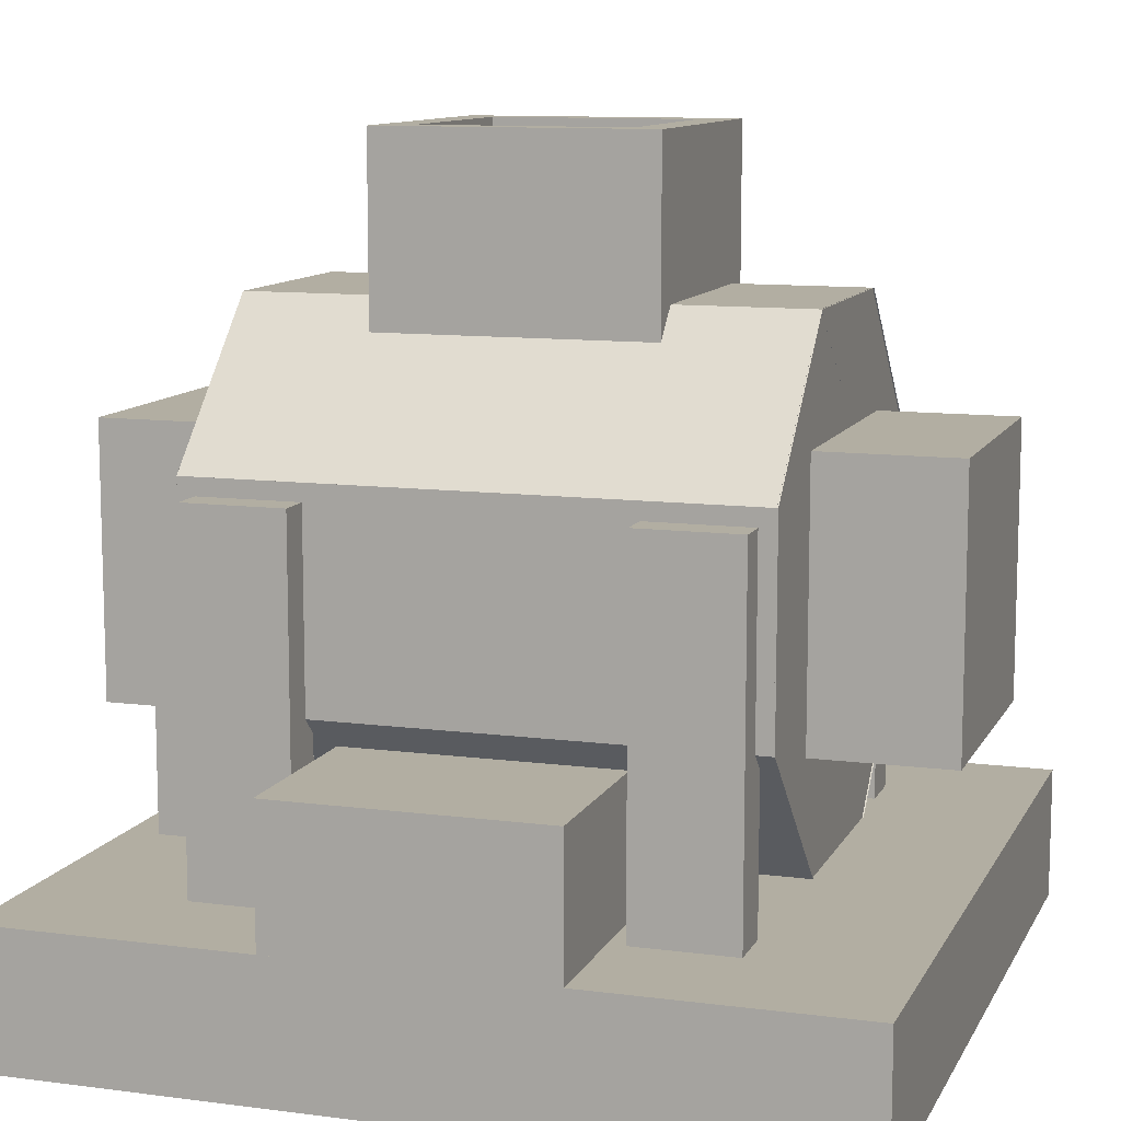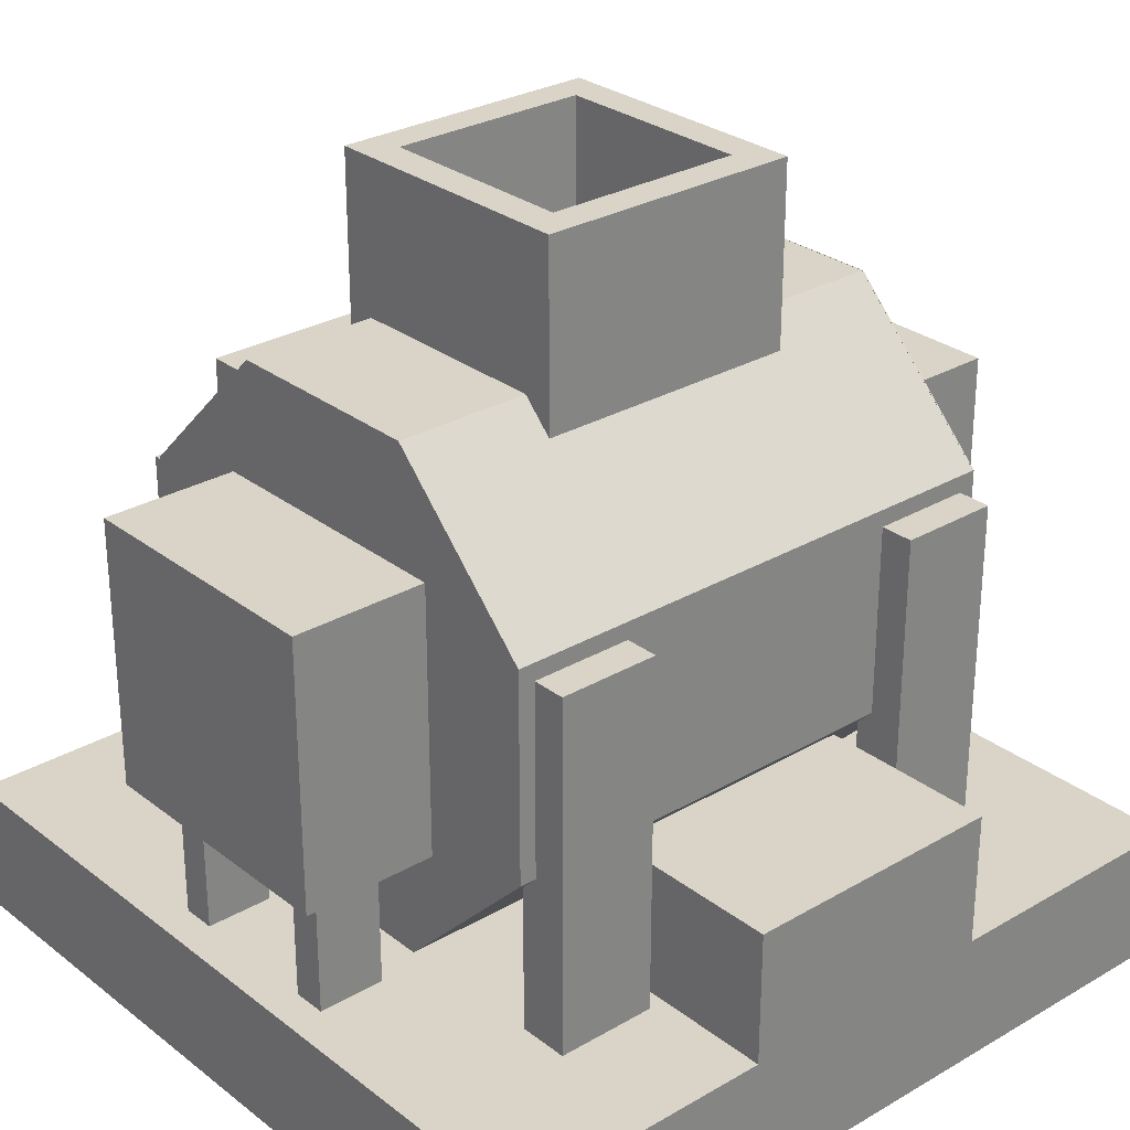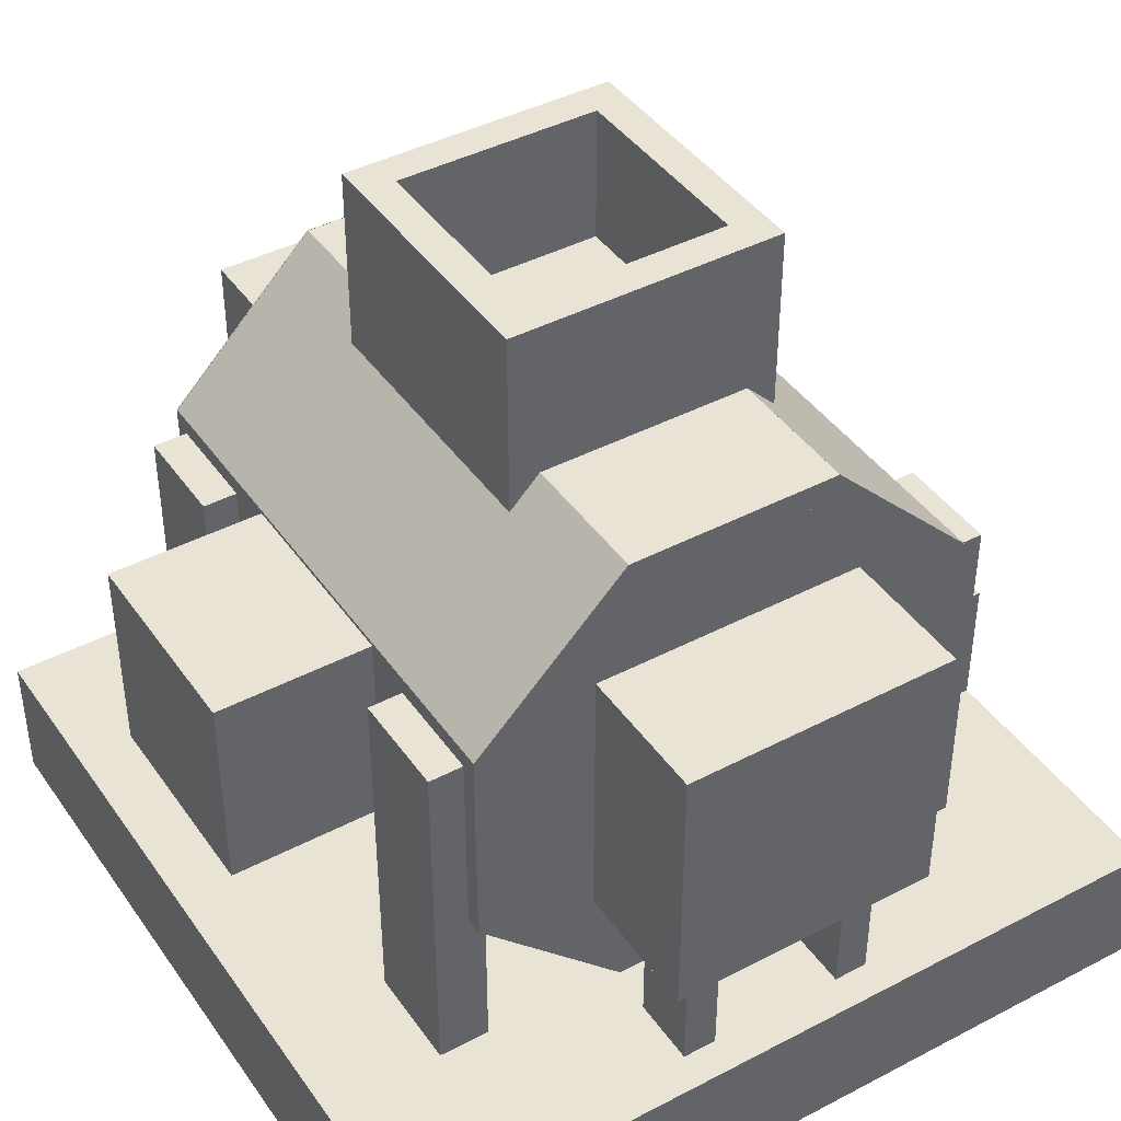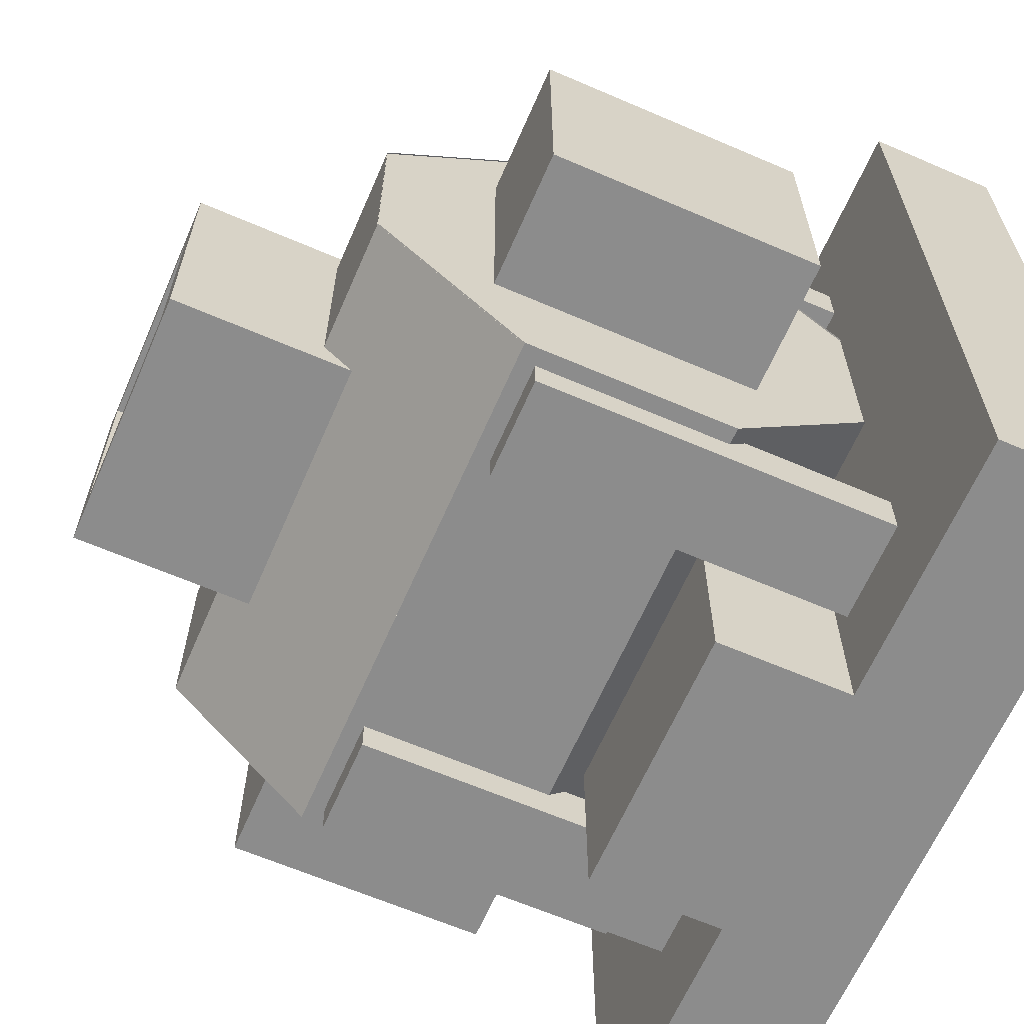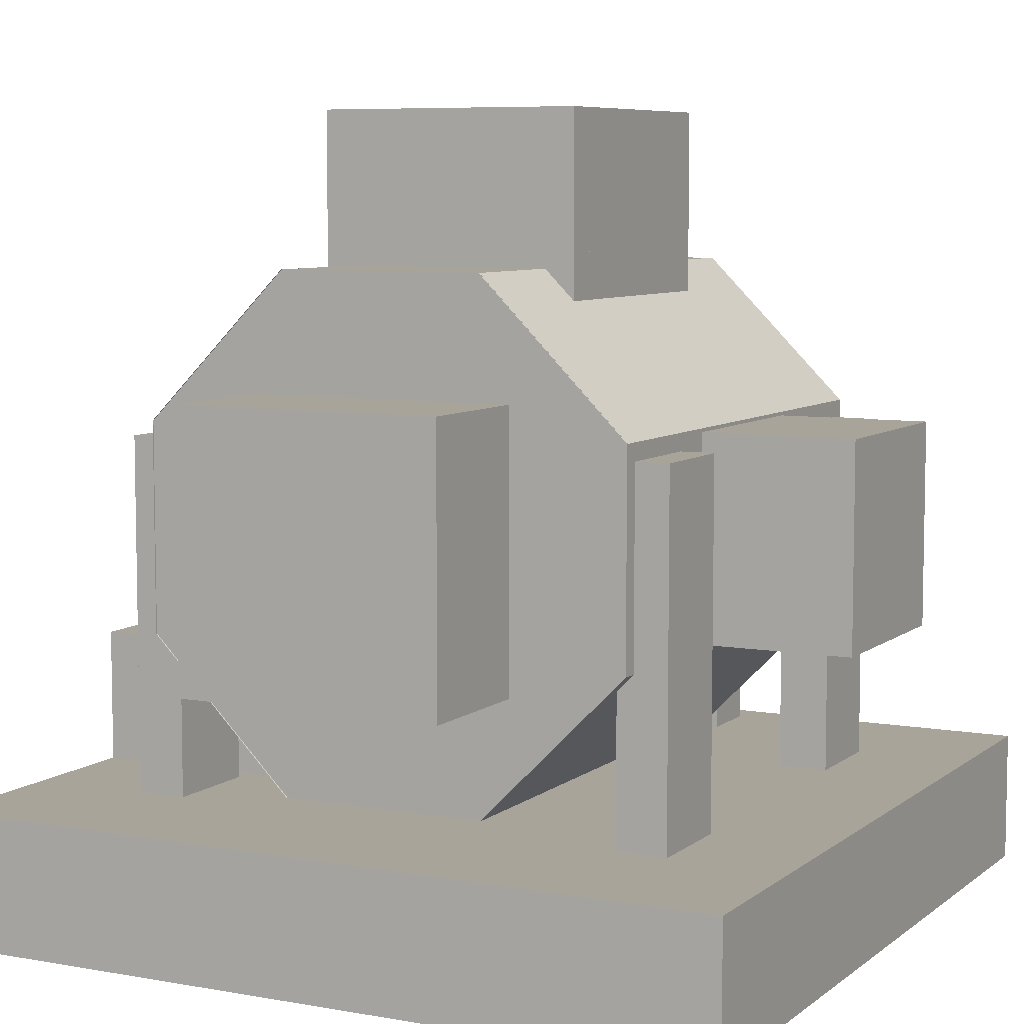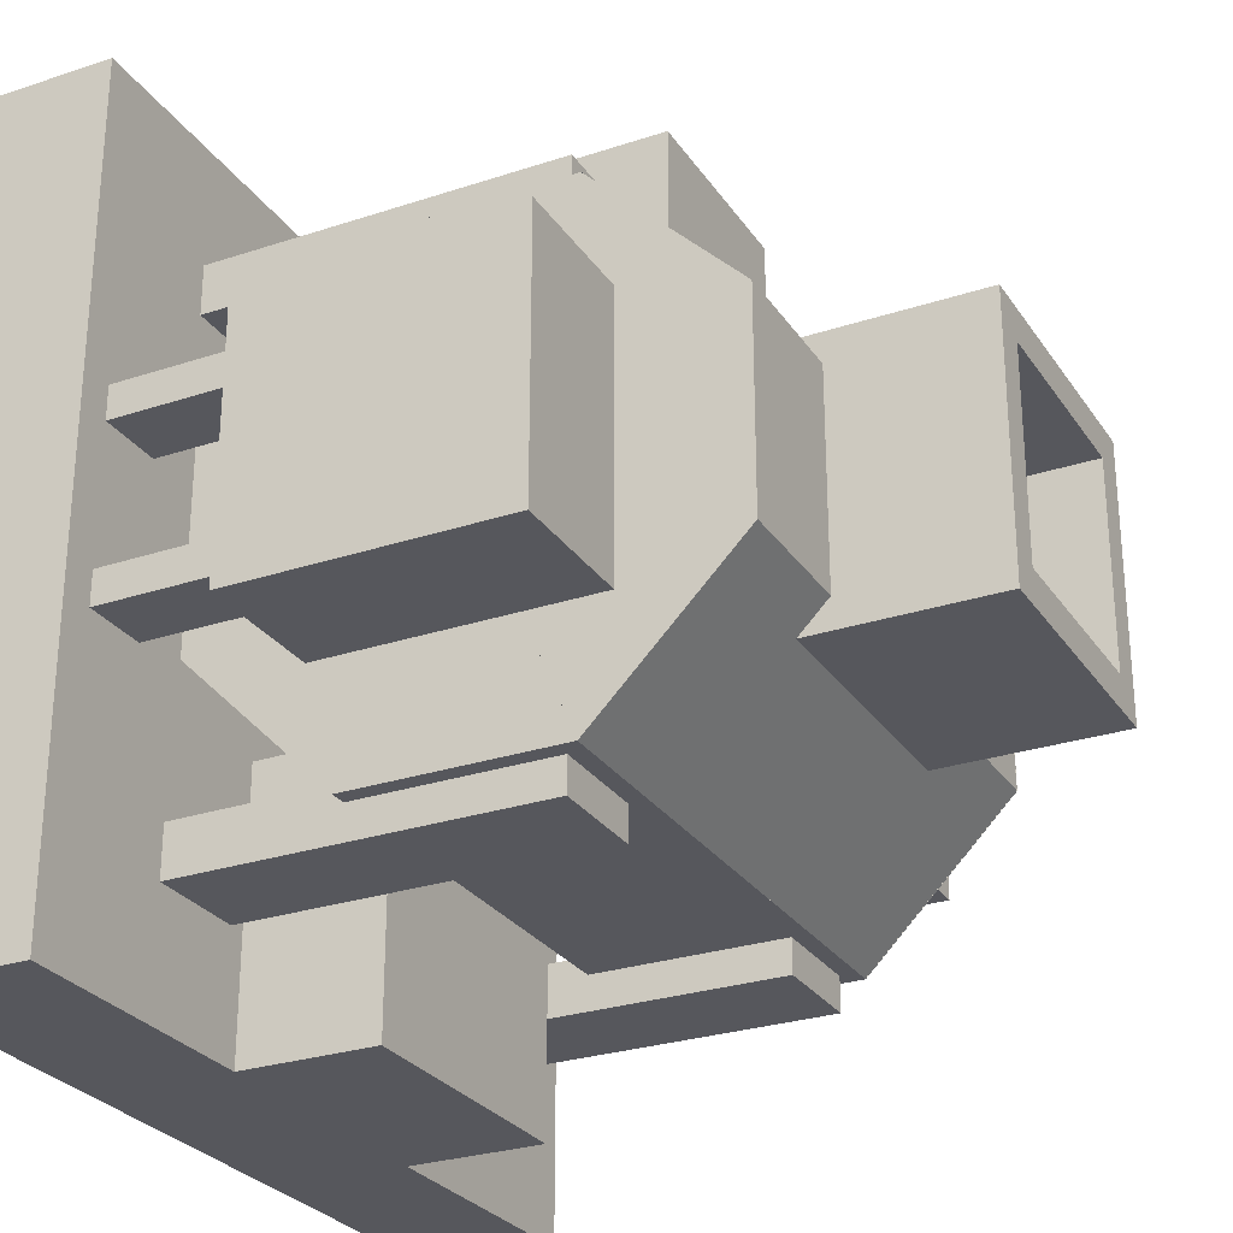
<metadata>
{"format":"obj","ext":"obj","renderer":"f3d","projection":"perspective","resolution":1024,"background":"white","views":[{"elev":10.7,"azim":-161.9,"up":"+Y"},{"elev":28.5,"azim":138.9,"up":"+Y"},{"elev":42.2,"azim":57.9,"up":"+Y"},{"elev":-64.2,"azim":-113.5,"up":"+Z"},{"elev":7.1,"azim":-62.8,"up":"+Y"},{"elev":-27.6,"azim":116.9,"up":"+Z"}]}
</metadata>
<code>
o base
v -1 0.5 2
v -1 0.5 -1
v -1 0 2
v -1 -0 -1
v 2 0.5 -1
v 2 0.5 2
v 2 -0 -1
v 2 0 2
v 0.06244 2.5 0.9376
v 0.06244 2.5 0.06244
v 0.06244 2.375 0.9376
v 0.06244 2.375 0.06244
v 0.9376 2.5 0.06244
v 0.9376 2.5 0.9376
v 0.9376 2.375 0.06244
v 0.9376 2.375 0.9376
v 0 1 -0
v 0 1 -1
v 0 0.5 -0
v 0 0.5 -1
v 1 1 -1
v 1 1 -0
v 1 0.5 -1
v 1 0.5 -0
v -0.4999 1.112 1.437
v -0.4999 2.438 0.1116
v -0.4999 0.5626 0.8883
v -0.4999 1.888 -0.4376
v 1.5 2.438 0.1116
v 1.5 1.112 1.437
v 1.5 1.888 -0.4376
v 1.5 0.5626 0.8883
v -0.5 1.888 1.438
v -0.5 1.888 -0.4375
v -0.5 1.112 1.438
v -0.5 1.112 -0.4375
v 1.5 1.888 -0.4375
v 1.5 1.888 1.438
v 1.5 1.112 -0.4375
v 1.5 1.112 1.438
v -0.5 2.438 0.8883
v -0.5 0.5625 0.1117
v 1.5 2.438 0.8883
v 1.5 0.5625 0.1117
v -0.5 2.438 0.1117
v -0.5 0.5625 0.8883
v 1.5 2.438 0.1117
v 1.5 0.5625 0.8883
v 1.062 1.824 -0.375
v 1.062 1.824 -0.5625
v 1.062 0.4494 -0.375
v 1.062 0.4494 -0.5625
v 1.438 1.824 -0.5625
v 1.438 1.824 -0.375
v 1.438 0.4494 -0.5625
v 1.438 0.4494 -0.375
v -0.4375 1.824 -0.375
v -0.4375 1.824 -0.5625
v -0.4375 0.4494 -0.375
v -0.4375 0.4494 -0.5625
v -0.0625 1.824 -0.5625
v -0.0625 1.824 -0.375
v -0.0625 0.4494 -0.5625
v -0.0625 0.4494 -0.375
v 1.062 1.824 1.562
v 1.062 1.824 1.375
v 1.062 0.4494 1.562
v 1.062 0.4494 1.375
v 1.438 1.824 1.375
v 1.438 1.824 1.562
v 1.438 0.4494 1.375
v 1.438 0.4494 1.562
v -0.4375 1.824 1.562
v -0.4375 1.824 1.375
v -0.4375 0.4494 1.562
v -0.4375 0.4494 1.375
v -0.0625 1.824 1.375
v -0.0625 1.824 1.562
v -0.0625 0.4494 1.375
v -0.0625 0.4494 1.562
v 1.5 2 1
v 1.5 2 -0
v 1.5 1 1
v 1.5 1 -0
v 2 2 -0
v 2 2 1
v 2 1 -0
v 2 1 1
v 0.125 1.875 2
v 0.125 1.875 1
v 0.125 1.125 2
v 0.125 1.125 1
v 0.875 1.875 1
v 0.875 1.875 2
v 0.875 1.125 1
v 0.875 1.125 2
v 1.625 1.25 0.25
v 1.625 1.25 0.125
v 1.625 0.5 0.25
v 1.625 0.5 0.125
v 1.875 1.25 0.125
v 1.875 1.25 0.25
v 1.875 0.5 0.125
v 1.875 0.5 0.25
v 1.625 1.25 0.875
v 1.625 1.25 0.75
v 1.625 0.5 0.875
v 1.625 0.5 0.75
v 1.875 1.25 0.75
v 1.875 1.25 0.875
v 1.875 0.5 0.75
v 1.875 0.5 0.875
v 0 3 0.125
v 0 3 -0
v 0 2 0.125
v 0 2 -0
v 0.875 3 -0
v 0.875 3 0.125
v 0.875 2 -0
v 0.875 2 0.125
v 1 3 -0
v 1 2 -0
v 1 3 0.875
v 0.875 3 0.875
v 1 2 0.875
v 0.875 2 0.875
v 0.125 3 0.875
v 0.125 2 0.875
v 1 3 1
v 0.125 3 1
v 1 2 1
v 0.125 2 1
v 0 3 1
v 0 2 1
v 0.125 3 0.125
v 0.125 2 0.125
v -1 2 1
v -1 2 -0
v -1 1 1
v -1 1 -0
v 0 1 1
v 1.5 2.091 0.5
v 1.5 0.9088 0.5
v -0.4952 2.438 0.1116
v -0.4952 1.113 1.437
v -0.4952 1.889 -0.4376
v -0.4952 0.5634 0.8883
v -0.4953 1.889 -0.4375
v -0.4953 1.889 1.438
v -0.4953 2.438 0.8883
v -0.4953 1.113 -0.4375
v -0.4953 0.5634 0.1117
v -0.4953 2.438 0.1117
v -0.4953 2.092 0.5
v -0.4953 0.9097 0.5
v -0.4953 1.501 0.4999
v 1.5 1.5 0.4999
f 4 2 5 7
f 3 1 2 4
f 8 6 1 3
f 7 5 6 8
f 6 5 2 1
f 7 8 3 4
f 12 10 13 15
f 11 9 10 12
f 16 14 9 11
f 15 13 14 16
f 14 13 10 9
f 15 16 11 12
f 20 18 21 23
f 19 17 18 20
f 24 22 17 19
f 23 21 22 24
f 22 21 18 17
f 23 24 19 20
f 28 26 29 31
f 32 30 25 27
f 36 34 37 39
f 40 38 33 35
f 38 43 41 33
f 39 44 42 36
f 43 47 45 41
f 44 48 46 42
f 52 50 53 55
f 51 49 50 52
f 56 54 49 51
f 55 53 54 56
f 54 53 50 49
f 55 56 51 52
f 60 58 61 63
f 59 57 58 60
f 64 62 57 59
f 63 61 62 64
f 62 61 58 57
f 63 64 59 60
f 68 66 69 71
f 67 65 66 68
f 72 70 65 67
f 71 69 70 72
f 70 69 66 65
f 71 72 67 68
f 76 74 77 79
f 75 73 74 76
f 80 78 73 75
f 79 77 78 80
f 78 77 74 73
f 79 80 75 76
f 84 82 85 87
f 83 81 82 84
f 88 86 81 83
f 87 85 86 88
f 86 85 82 81
f 87 88 83 84
f 92 90 93 95
f 91 89 90 92
f 96 94 89 91
f 95 93 94 96
f 94 93 90 89
f 95 96 91 92
f 100 98 101 103
f 99 97 98 100
f 104 102 97 99
f 103 101 102 104
f 102 101 98 97
f 103 104 99 100
f 108 106 109 111
f 107 105 106 108
f 112 110 105 107
f 111 109 110 112
f 110 109 106 105
f 111 112 107 108
f 116 114 117 119
f 115 113 114 116
f 120 118 113 115
f 119 117 118 120
f 118 117 114 113
f 119 120 115 116
f 122 121 123 125
f 119 117 121 122
f 126 124 117 119
f 125 123 124 126
f 124 123 121 117
f 125 126 119 122
f 125 123 129 131
f 128 127 123 125
f 132 130 127 128
f 131 129 130 132
f 130 129 123 127
f 131 132 128 125
f 134 133 113 115
f 132 130 133 134
f 136 135 130 132
f 115 113 135 136
f 135 113 133 130
f 115 136 132 134
f 140 138 116 17
f 139 137 138 140
f 141 134 137 139
f 17 116 134 141
f 134 116 138 137
f 17 141 139 140
f 30 143 39
f 47 142 29
f 29 142 31
f 31 142 38
f 38 142 43
f 43 142 43
f 43 142 47
f 39 143 44
f 44 143 44
f 44 143 32
f 32 143 30
f 145 155 147
f 153 154 150
f 150 154 150
f 150 154 149
f 149 154 146
f 146 154 144
f 144 154 153
f 147 155 152
f 152 155 152
f 152 155 151
f 151 155 145
f 148 156 146
f 146 156 149
f 149 156 149
f 149 156 145
f 145 156 151
f 151 156 148
f 37 31 157
f 31 38 157
f 38 38 157
f 38 30 157
f 30 39 157
f 39 37 157

</code>
